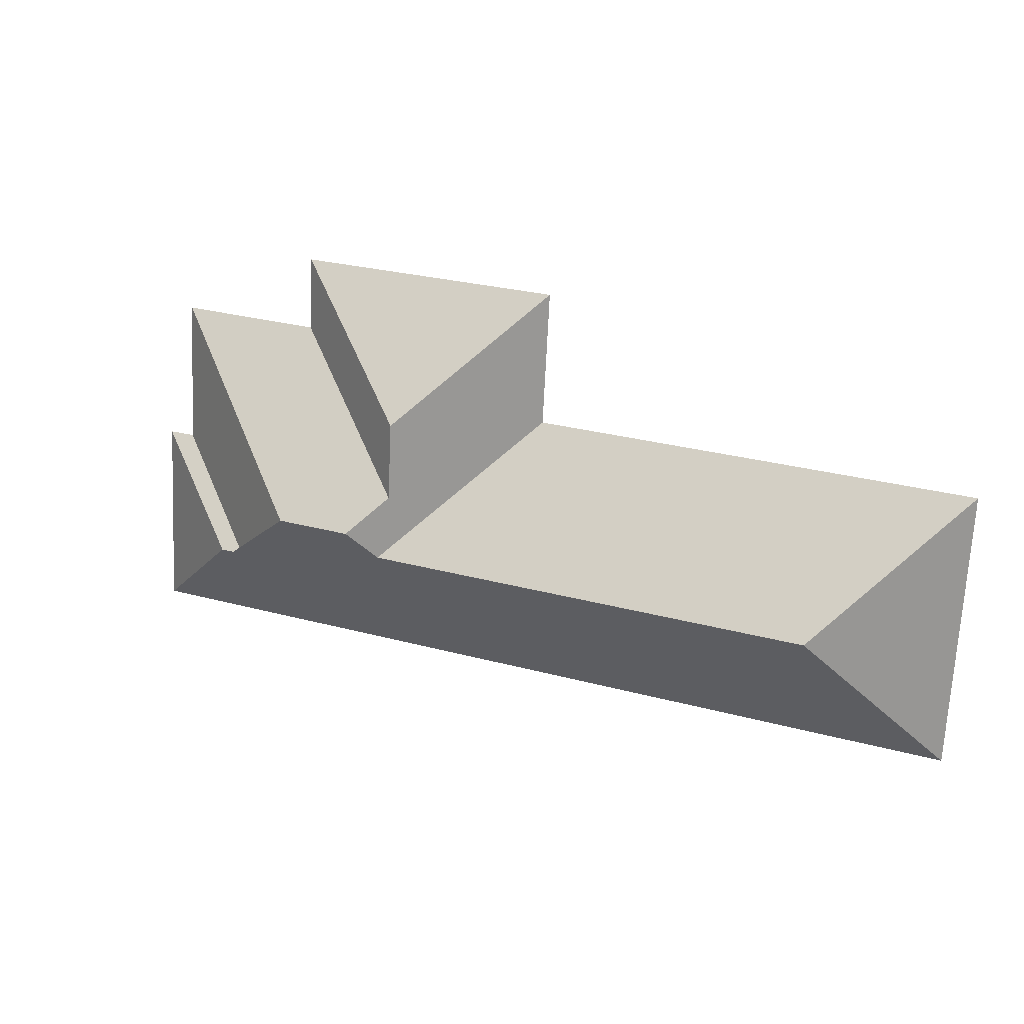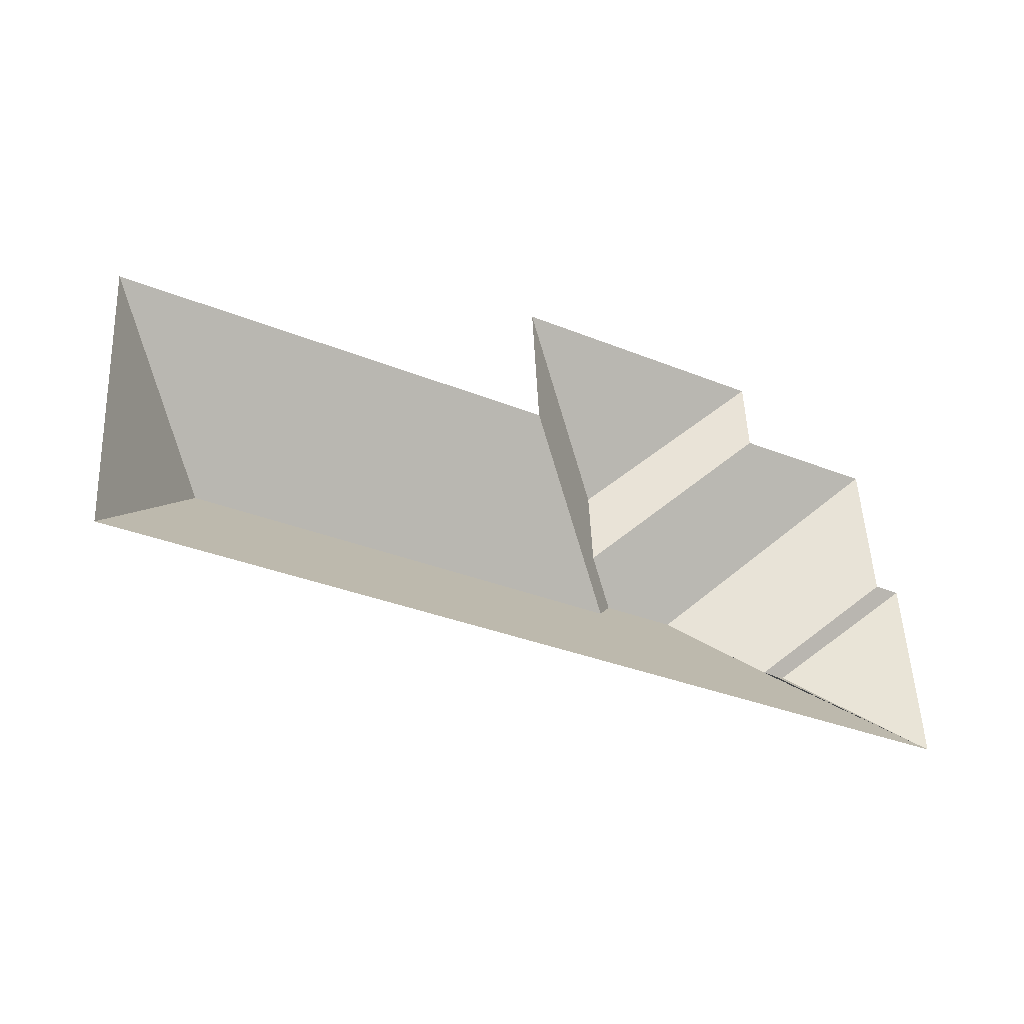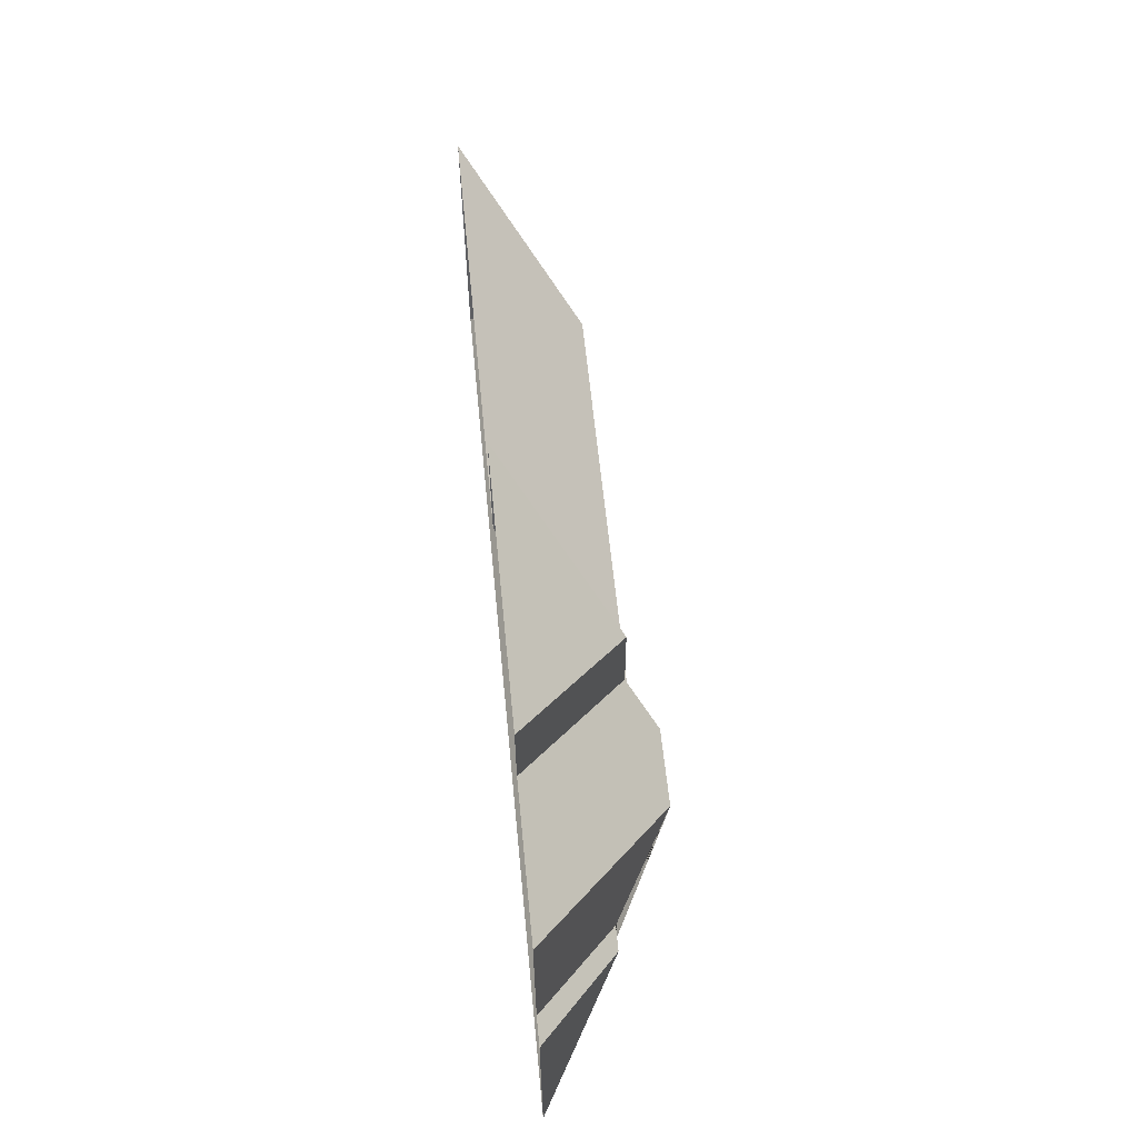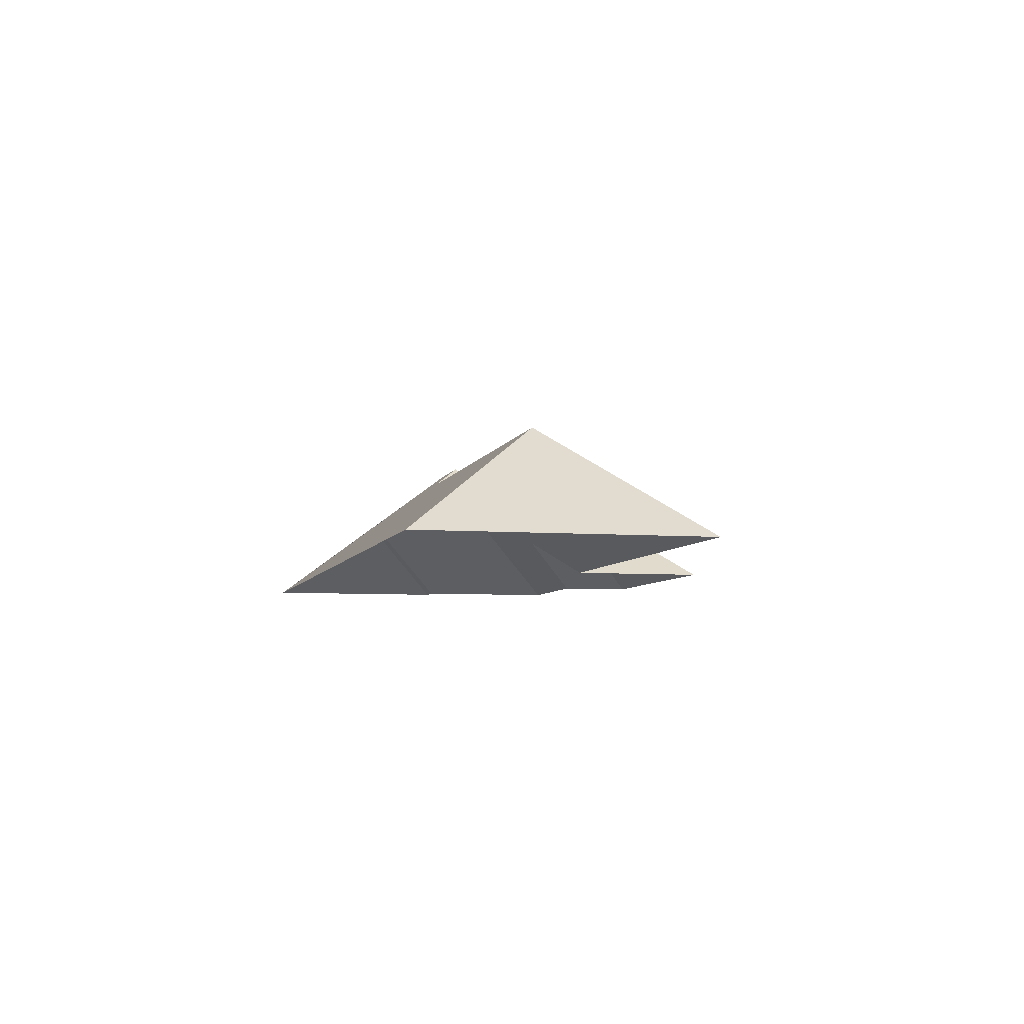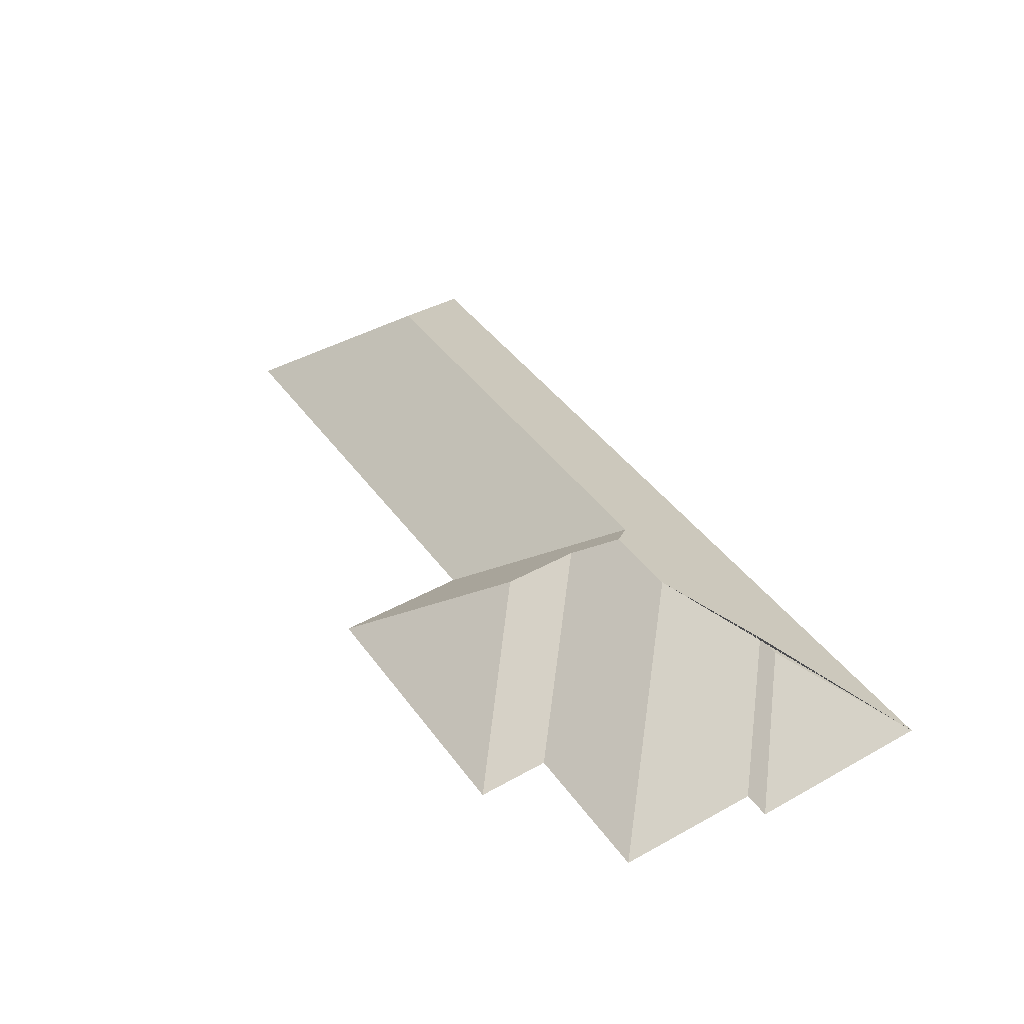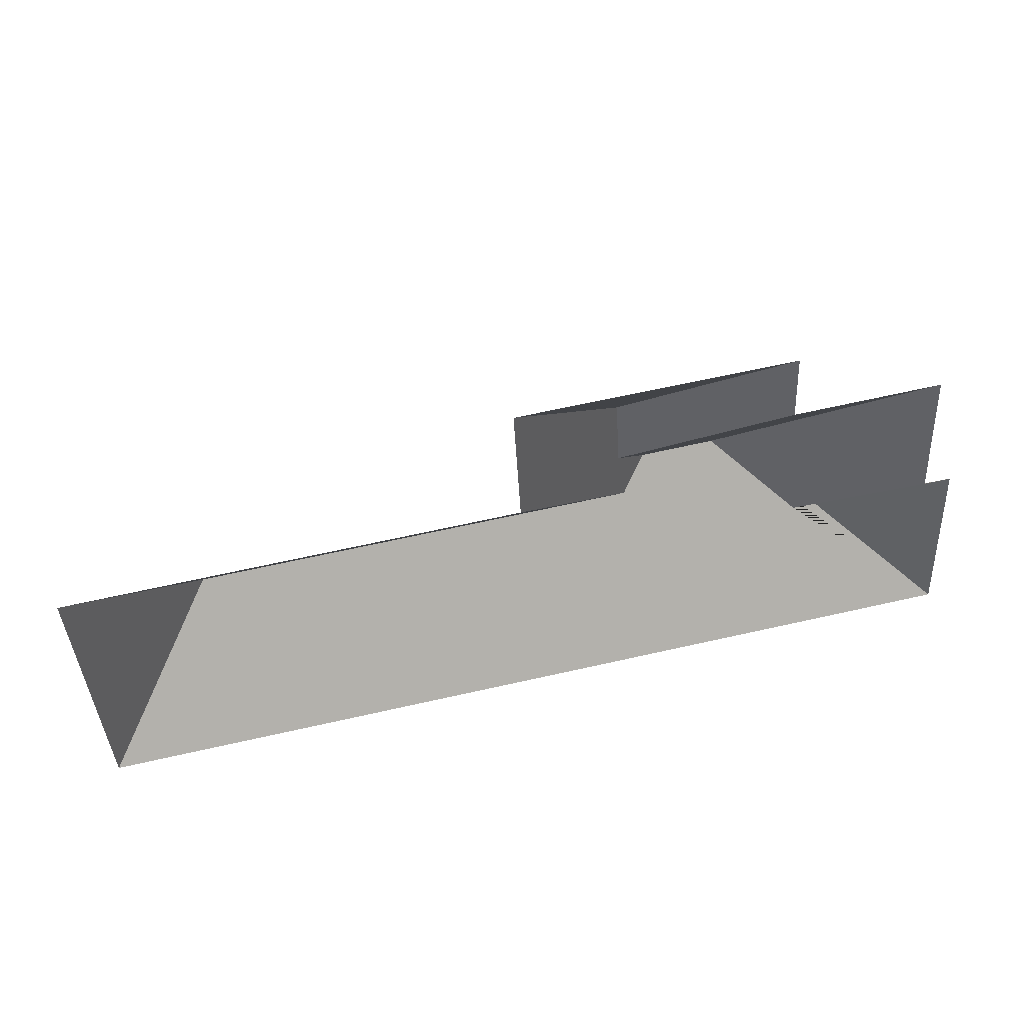
<metadata>
{"format":"obj","ext":"obj","renderer":"f3d","projection":"perspective","resolution":1024,"background":"white","views":[{"elev":19.2,"azim":-157.3,"up":"+Z"},{"elev":-38.2,"azim":-29.7,"up":"+Z"},{"elev":62.2,"azim":84.5,"up":"+Z"},{"elev":-6.1,"azim":-106.9,"up":"+Y"},{"elev":43.3,"azim":53.6,"up":"+Y"},{"elev":49.6,"azim":-12.6,"up":"+Z"}]}
</metadata>
<code>
o CG10_500_039070_0032_roof
v 500.1 75 -224.8
v 494.7 75 -122.7
v 480.6 75 -123.4
v 476.2 75 -46.33
v 439.1 115.9 -175.4
v 426.4 115.9 -176
v 399.4 75 -50.74
v 397.5 75 -11.91
v 383.7 145 -140.8
v 344.2 144.9 -143
v 331.3 133.3 -158.7
v 323.4 130 -84.41
v 325.5 129.9 -125
v 258.9 75 -90.24
v 255.1 75 -19.45
v 94.87 133.2 -171.3
v 32.03 75 -249.7
v 24.25 75 -102.8
v 500.1 0 -224.8
v 494.7 0 -122.7
v 480.6 0 -123.4
v 476.2 0 -46.33
v 399.4 0 -50.74
v 397.5 0 -11.91
v 255.1 0 -19.45
v 258.9 0 -90.24
v 24.25 0 -102.8
v 32.03 0 -249.7
f 18 14 11 16
f 17 16 18
f 13 12 15 14 11 10
f 2 3 6 5
f 1 5 6 9 10 11 16 17
f 1 5 2
f 15 8 12
f 7 8 12 13
f 7 13 10 9 4
f 4 9 6 3

</code>
